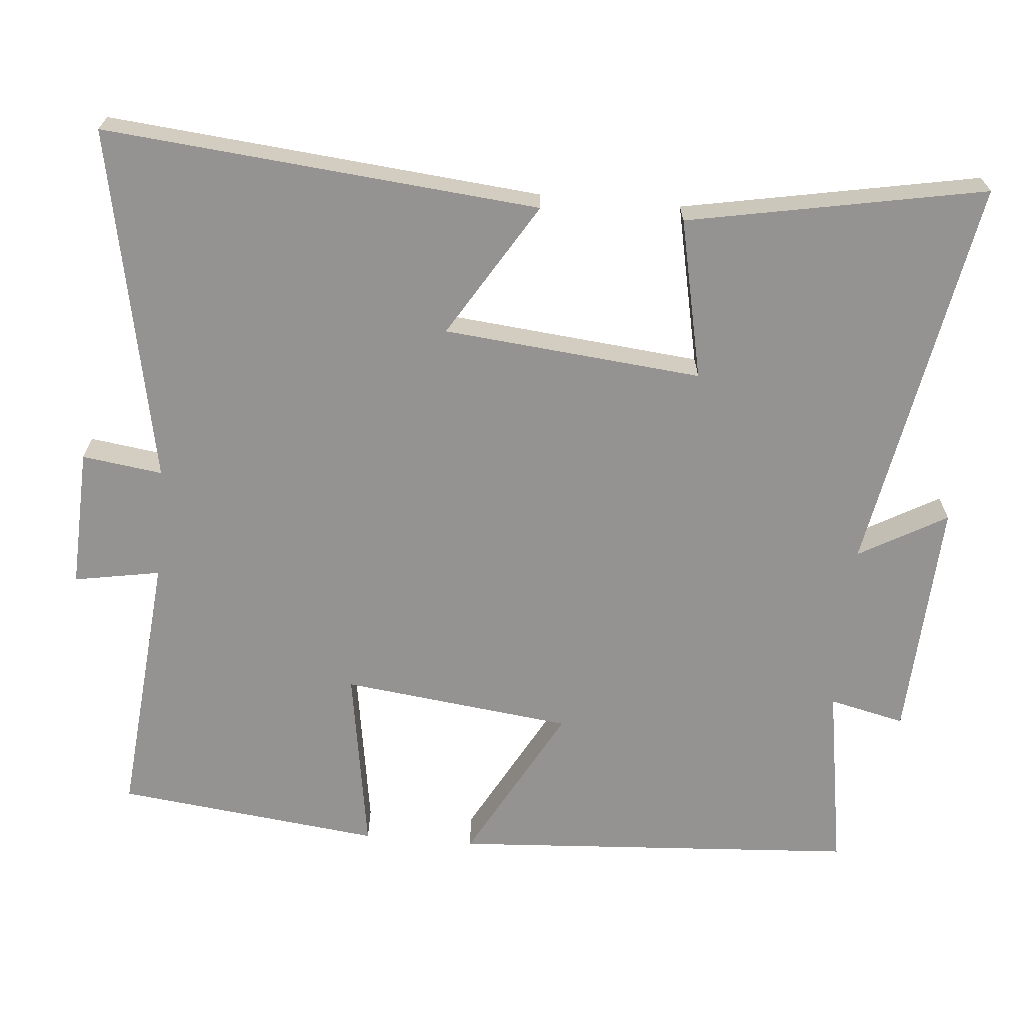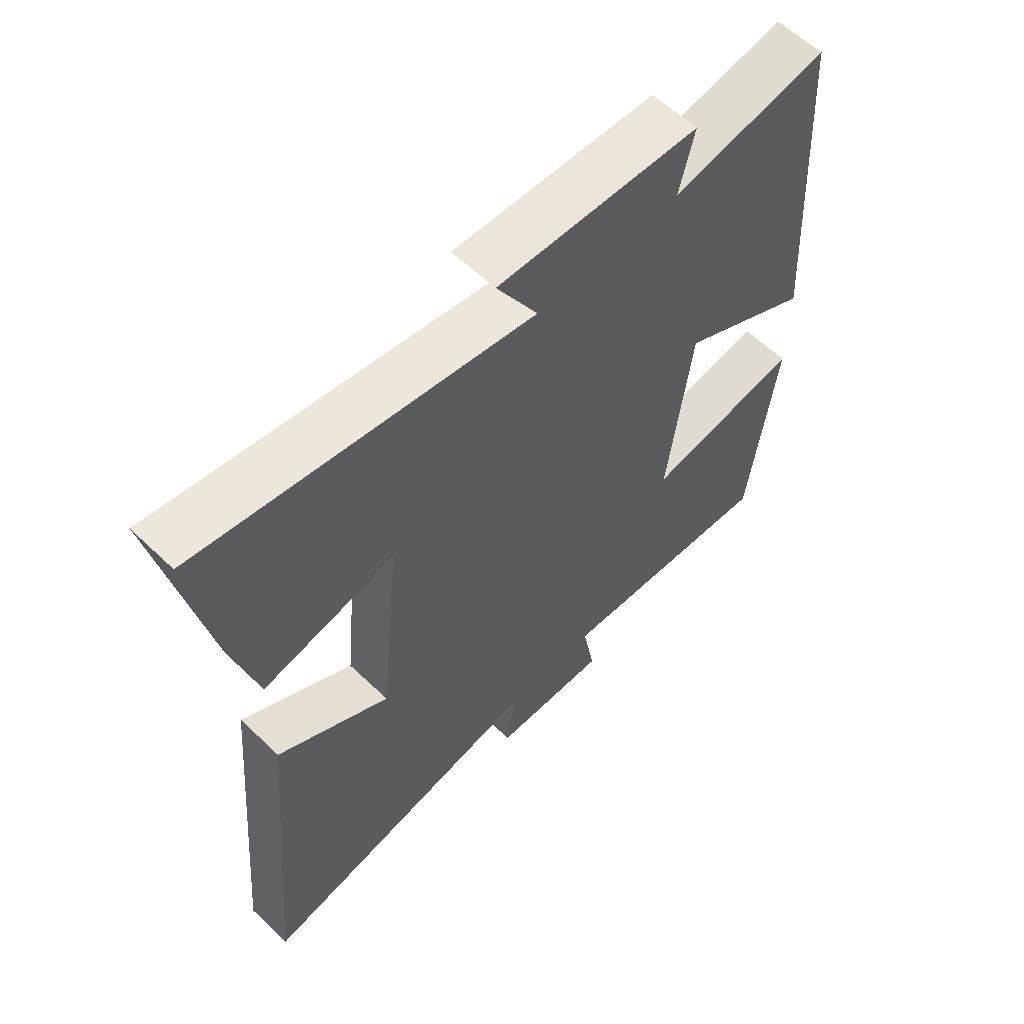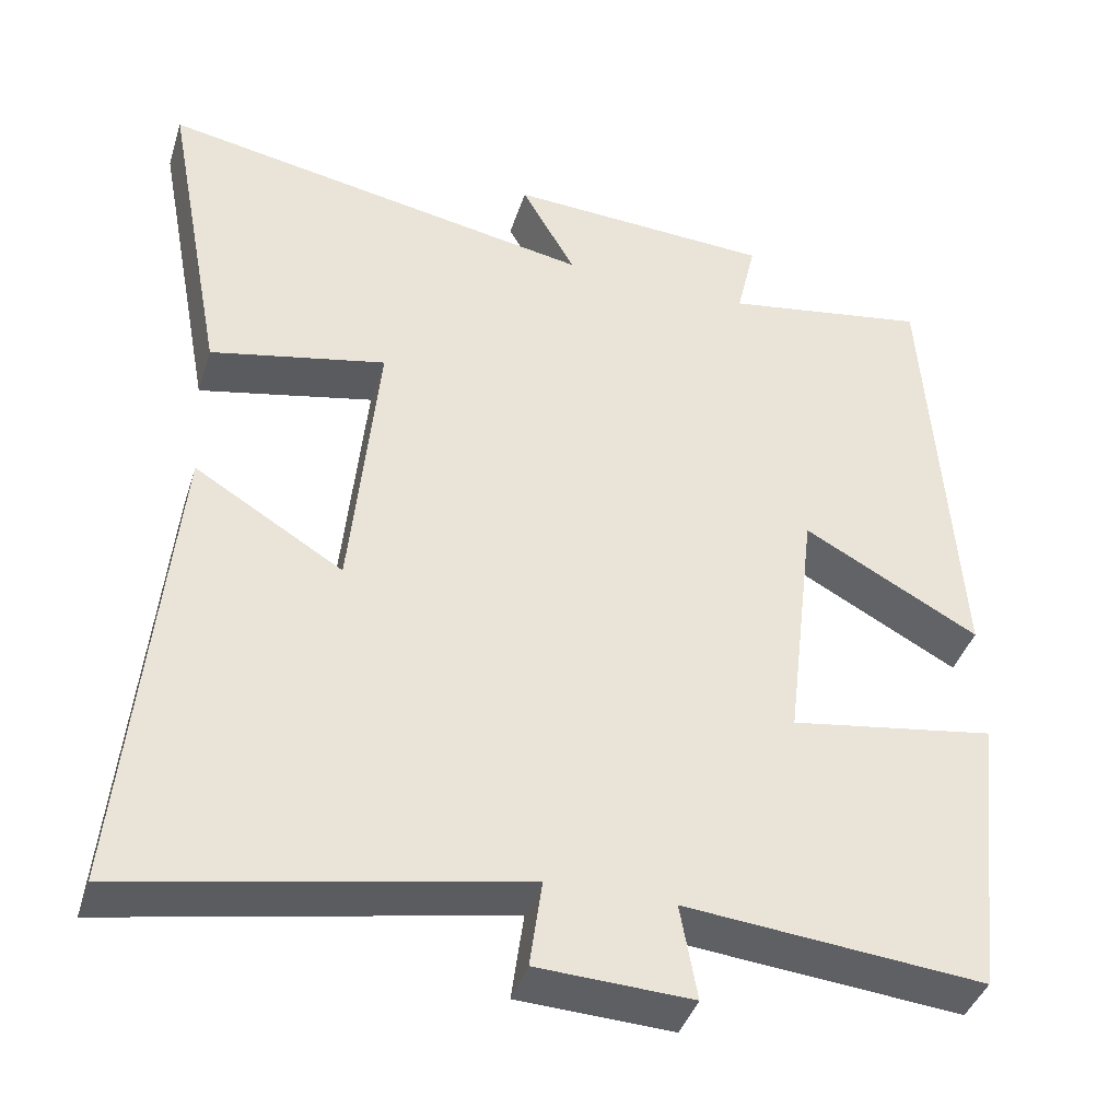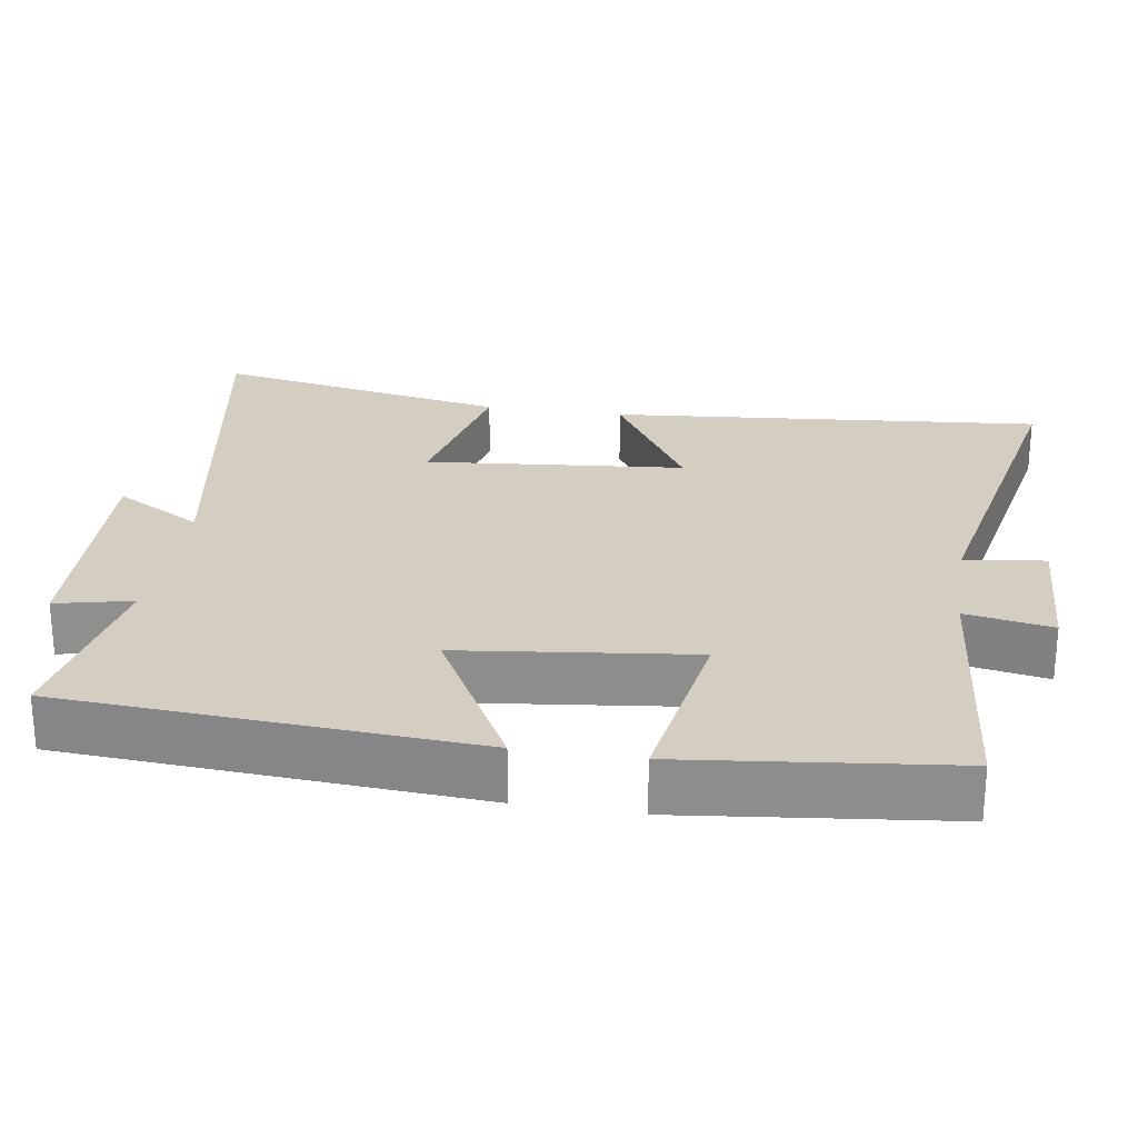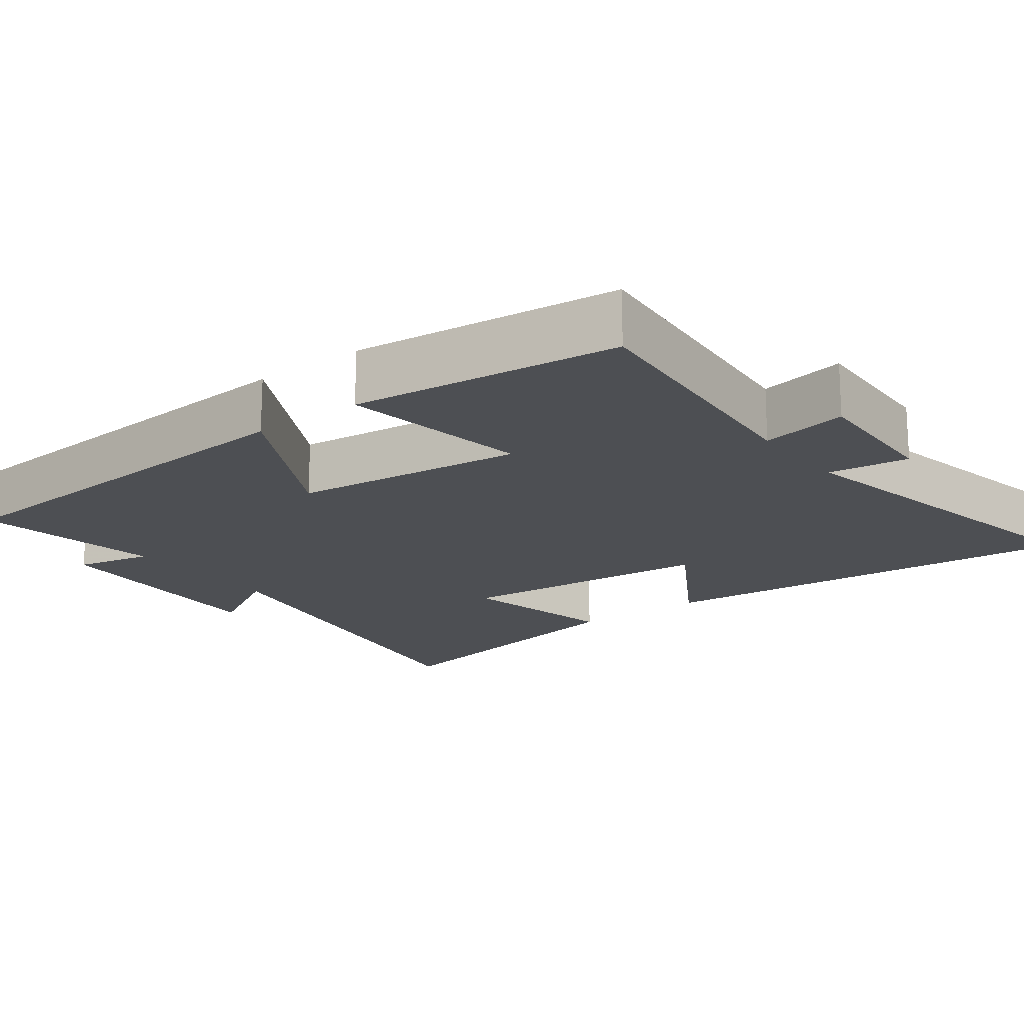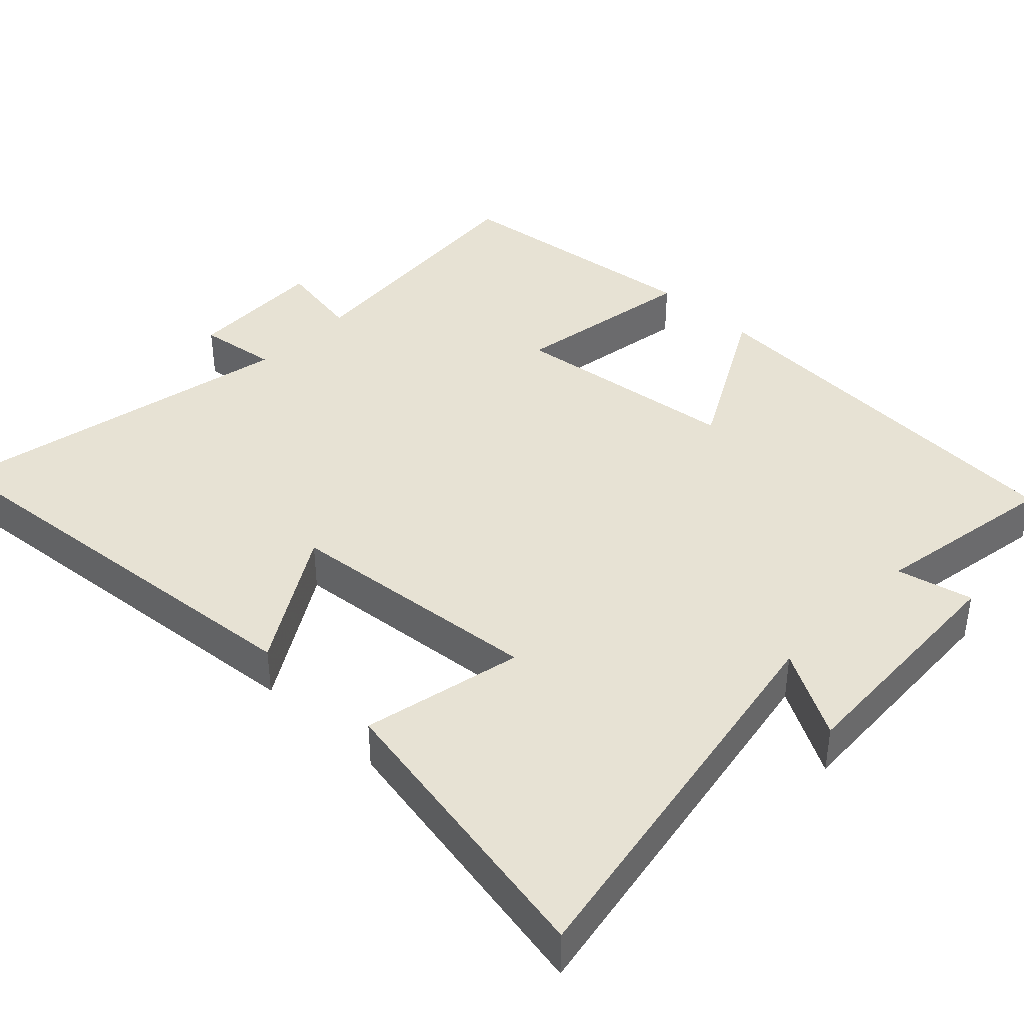
<metadata>
{"format":"obj","ext":"obj","renderer":"f3d","projection":"perspective","resolution":1024,"background":"white","views":[{"elev":-66.8,"azim":-95.1,"up":"+Y"},{"elev":60.3,"azim":-45.6,"up":"+Z"},{"elev":-40.9,"azim":-17.2,"up":"+Z"},{"elev":25.2,"azim":98.9,"up":"+Y"},{"elev":-17.8,"azim":127.3,"up":"+Y"},{"elev":39.9,"azim":-46.1,"up":"+Y"}]}
</metadata>
<code>
v -0.577 0.07 0.598
v -0.032 0.07 0.5
v -0.1 0.07 0.62
v 0.232 0.07 0.604
v 0.208 0.07 0.5
v 0.464 0.07 0.543
v 0.5 0.07 -0.015
v 0.281 0.07 0.104
v 0.243 0.07 -0.212
v 0.5 0.07 -0.171
v 0.458 0.07 -0.534
v 0.087 0.07 -0.5
v 0.108 0.07 -0.618
v -0.084 0.07 -0.61
v -0.069 0.07 -0.5
v -0.555 0.07 -0.596
v -0.5 0.07 -0.002
v -0.315 0.07 -0.115
v -0.281 0.07 0.239
v -0.5 0.07 0.192
v -0.577 0 0.598
v -0.032 0 0.5
v -0.1 0 0.62
v 0.232 0 0.604
v 0.208 0 0.5
v 0.464 0 0.543
v 0.5 0 -0.015
v 0.281 0 0.104
v 0.243 0 -0.212
v 0.5 0 -0.171
v 0.458 0 -0.534
v 0.087 0 -0.5
v 0.108 0 -0.618
v -0.084 0 -0.61
v -0.069 0 -0.5
v -0.555 0 -0.596
v -0.5 0 -0.002
v -0.315 0 -0.115
v -0.281 0 0.239
v -0.5 0 0.192
f 19 20 1 2
f 18 19 2
f 15 16 17 18
f 15 18 2
f 12 13 14 15
f 12 15 2
f 9 10 11 12
f 8 9 12 2
f 5 6 7 8
f 5 8 2 3
f 3 4 5
f 22 21 40 39
f 22 39 38
f 38 37 36 35
f 22 38 35
f 35 34 33 32
f 22 35 32
f 32 31 30 29
f 22 32 29 28
f 28 27 26 25
f 23 22 28 25
f 25 24 23
f 1 21 22 2
f 2 22 23 3
f 3 23 24 4
f 4 24 25 5
f 5 25 26 6
f 6 26 27 7
f 7 27 28 8
f 8 28 29 9
f 9 29 30 10
f 10 30 31 11
f 11 31 32 12
f 12 32 33 13
f 13 33 34 14
f 14 34 35 15
f 15 35 36 16
f 16 36 37 17
f 17 37 38 18
f 18 38 39 19
f 19 39 40 20
f 20 40 21 1

</code>
